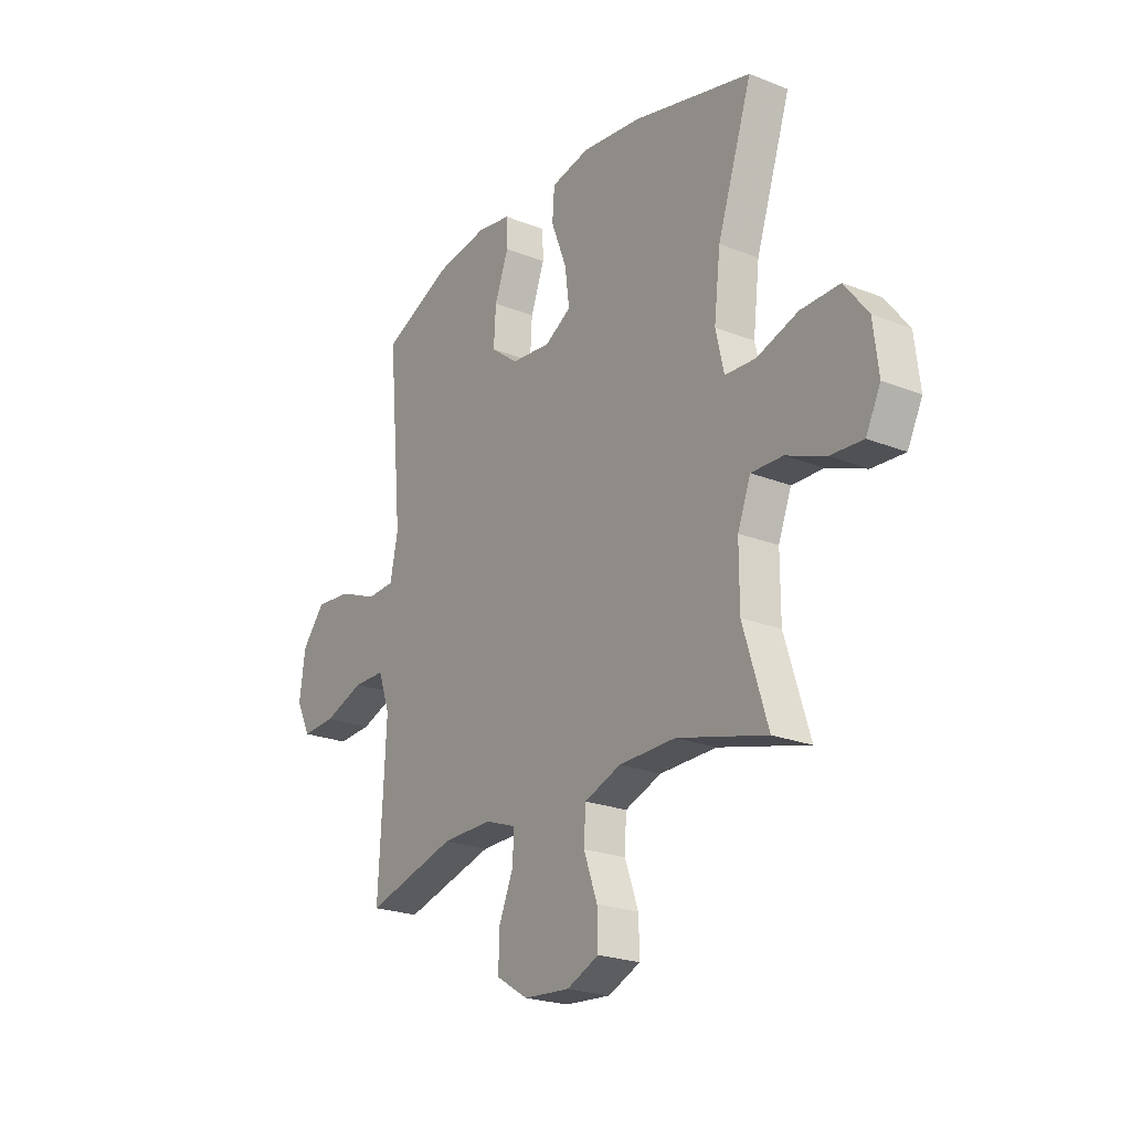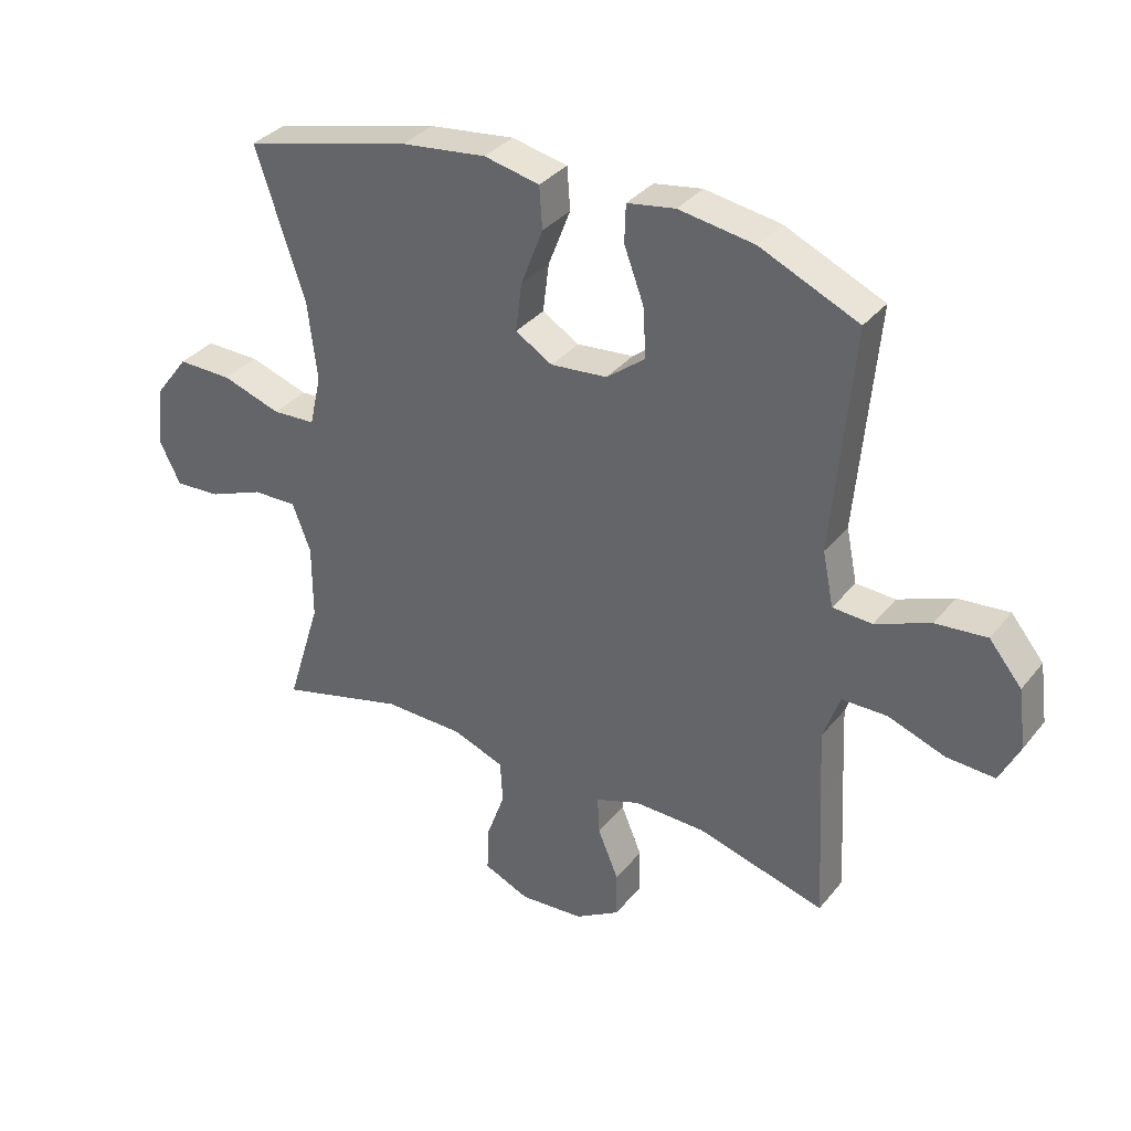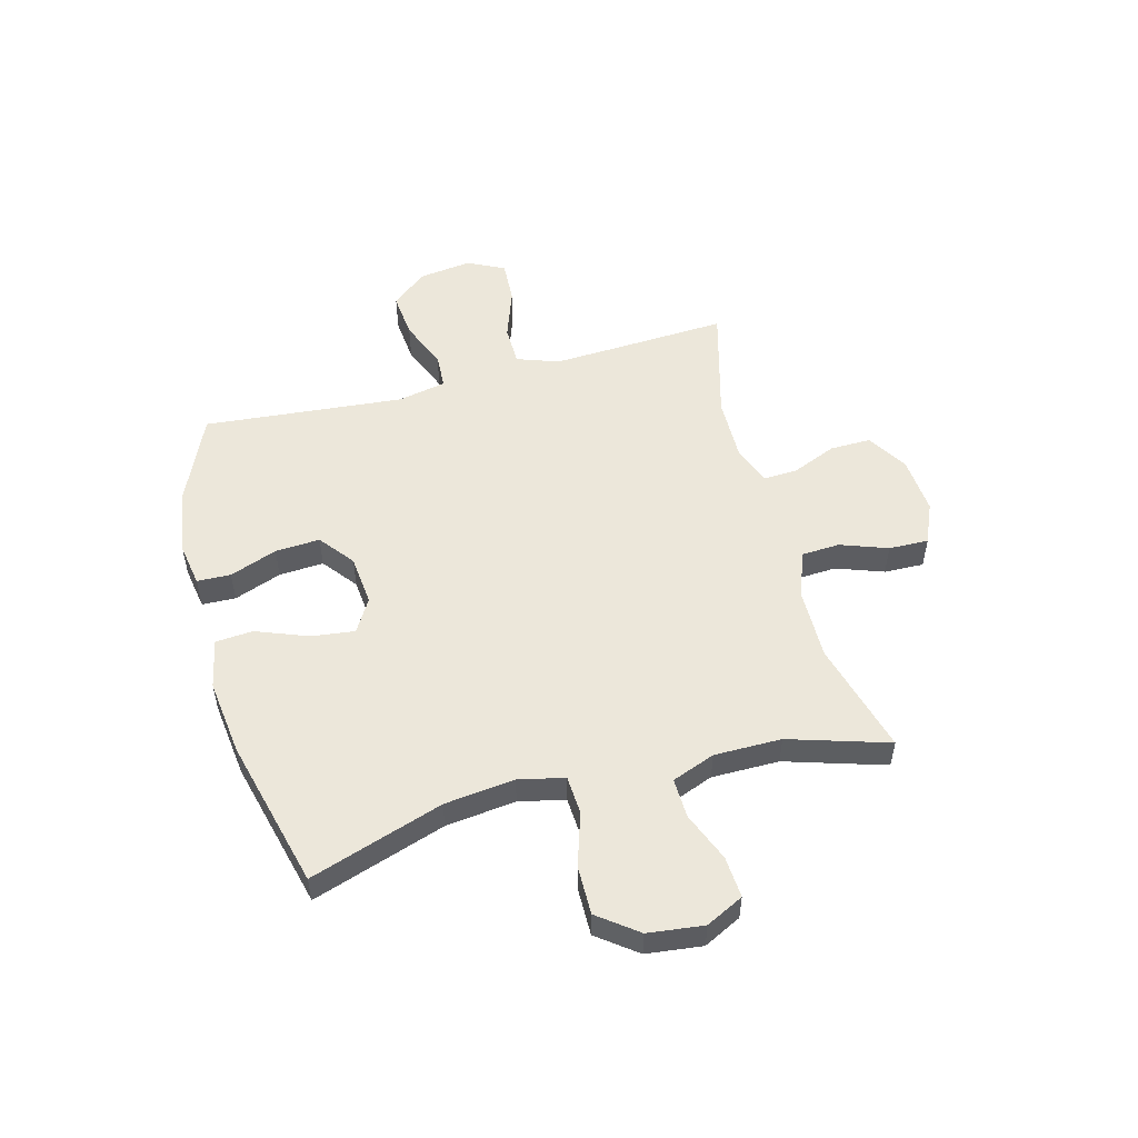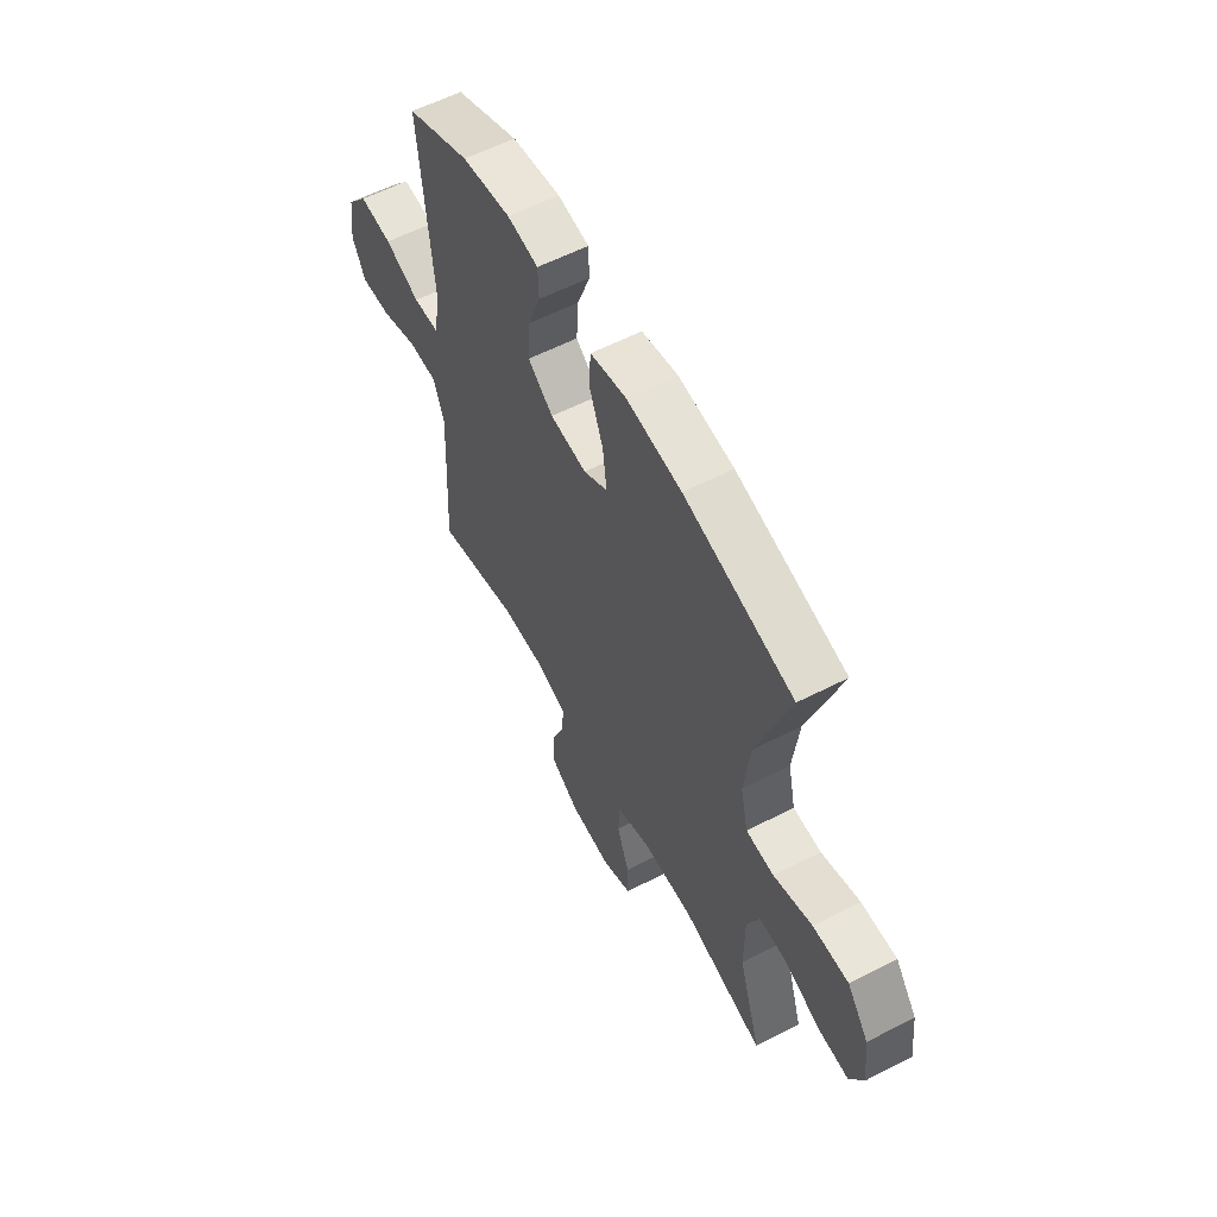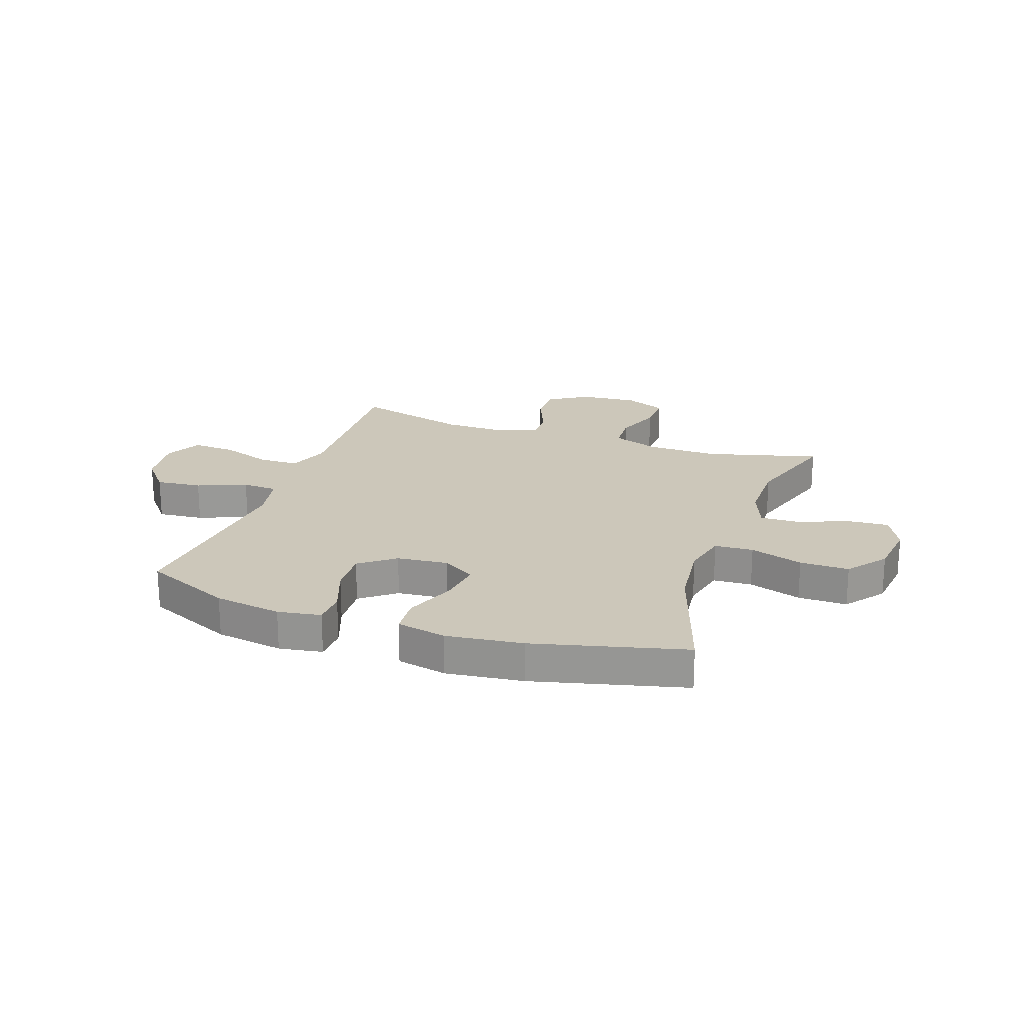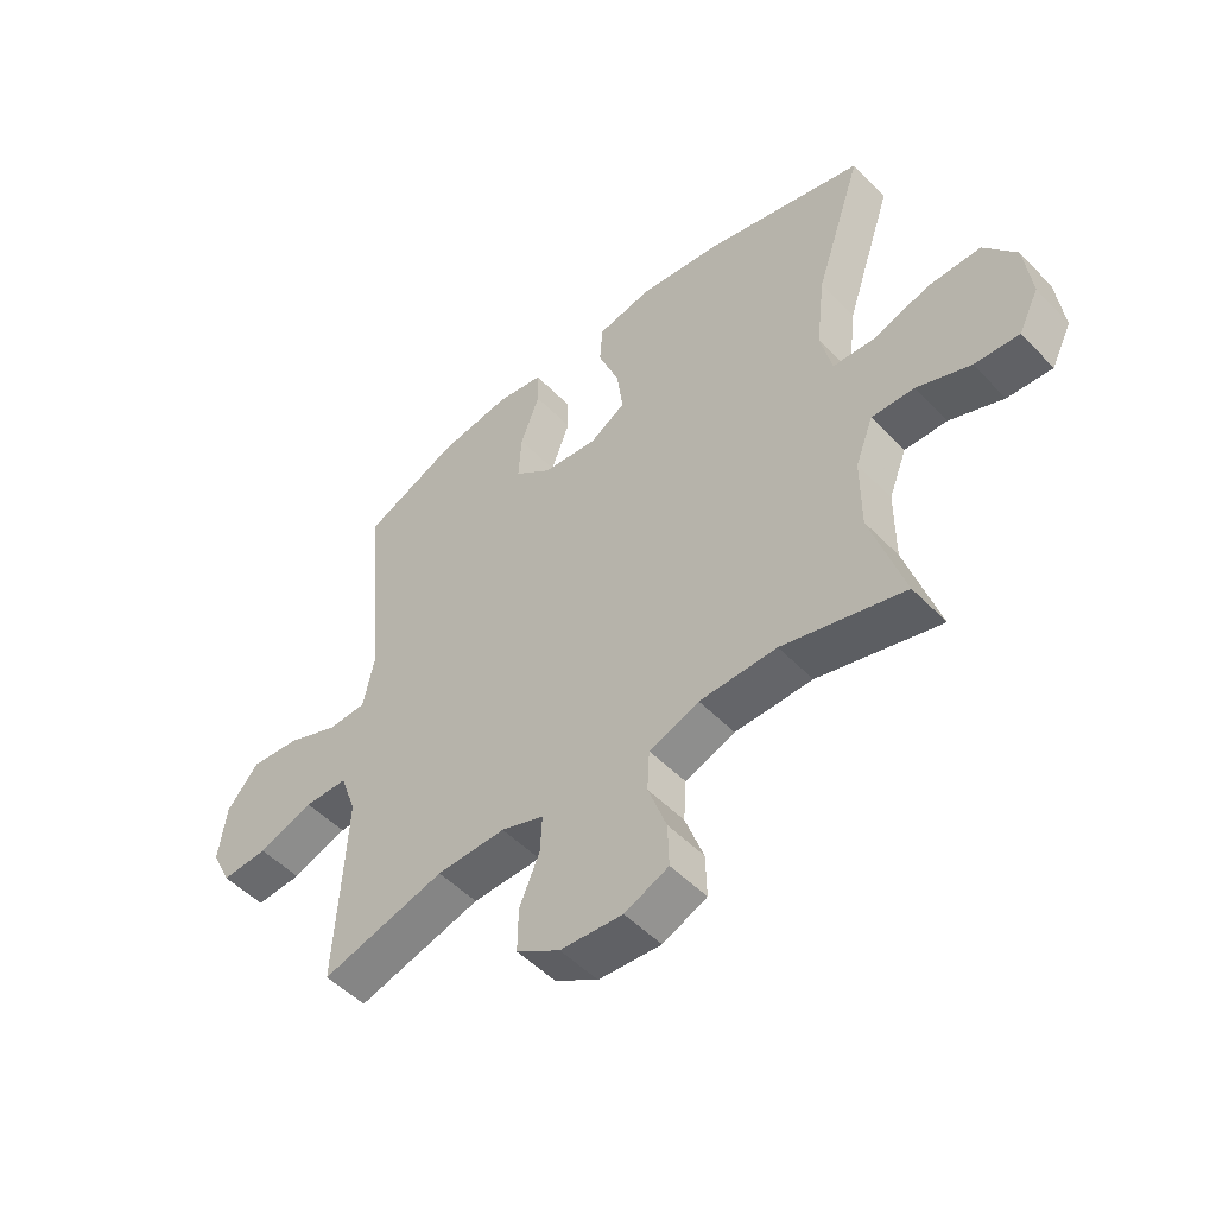
<metadata>
{"format":"obj","ext":"obj","renderer":"f3d","projection":"perspective","resolution":1024,"background":"white","views":[{"elev":-22.9,"azim":55.9,"up":"+Z"},{"elev":34.4,"azim":-147.0,"up":"+Z"},{"elev":52.7,"azim":75.0,"up":"+Y"},{"elev":58.5,"azim":62.1,"up":"+Z"},{"elev":21.4,"azim":19.3,"up":"+Y"},{"elev":-51.0,"azim":42.1,"up":"+Z"}]}
</metadata>
<code>
v 0.5 0.07 -0.5
v 0.295 0.07 -0.445
v 0.165 0.07 -0.447
v 0.081 0.07 -0.478
v 0.077 0.07 -0.547
v 0.108 0.07 -0.633
v 0.11 0.07 -0.705
v 0.036 0.07 -0.737
v -0.069 0.07 -0.729
v -0.142 0.07 -0.684
v -0.141 0.07 -0.61
v -0.107 0.07 -0.529
v -0.104 0.07 -0.467
v -0.176 0.07 -0.441
v -0.292 0.07 -0.443
v -0.5 0.07 -0.5
v -0.489 0.07 -0.298
v -0.483 0.07 -0.177
v -0.51 0.07 -0.101
v -0.583 0.07 -0.1
v -0.676 0.07 -0.133
v -0.754 0.07 -0.137
v -0.787 0.07 -0.07
v -0.774 0.07 0.026
v -0.721 0.07 0.09
v -0.638 0.07 0.082
v -0.549 0.07 0.046
v -0.485 0.07 0.049
v -0.467 0.07 0.137
v -0.5 0.07 0.5
v -0.34 0.07 0.571
v -0.218 0.07 0.59
v -0.14 0.07 0.577
v -0.138 0.07 0.516
v -0.17 0.07 0.43
v -0.175 0.07 0.349
v -0.112 0.07 0.3
v -0.02 0.07 0.291
v 0.04 0.07 0.327
v 0.03 0.07 0.406
v -0.006 0.07 0.499
v -0.001 0.07 0.567
v 0.089 0.07 0.586
v 0.227 0.07 0.569
v 0.5 0.07 0.5
v 0.42 0.07 0.259
v 0.405 0.07 0.132
v 0.424 0.07 0.049
v 0.494 0.07 0.045
v 0.59 0.07 0.076
v 0.679 0.07 0.077
v 0.733 0.07 0.006
v 0.745 0.07 -0.095
v 0.711 0.07 -0.163
v 0.636 0.07 -0.158
v 0.546 0.07 -0.122
v 0.474 0.07 -0.12
v 0.444 0.07 -0.198
v 0.444 0.07 -0.32
v 0.5 0 -0.5
v 0.295 0 -0.445
v 0.165 0 -0.447
v 0.081 0 -0.478
v 0.077 0 -0.547
v 0.108 0 -0.633
v 0.11 0 -0.705
v 0.036 0 -0.737
v -0.069 0 -0.729
v -0.142 0 -0.684
v -0.141 0 -0.61
v -0.107 0 -0.529
v -0.104 0 -0.467
v -0.176 0 -0.441
v -0.292 0 -0.443
v -0.5 0 -0.5
v -0.489 0 -0.298
v -0.483 0 -0.177
v -0.51 0 -0.101
v -0.583 0 -0.1
v -0.676 0 -0.133
v -0.754 0 -0.137
v -0.787 0 -0.07
v -0.774 0 0.026
v -0.721 0 0.09
v -0.638 0 0.082
v -0.549 0 0.046
v -0.485 0 0.049
v -0.467 0 0.137
v -0.5 0 0.5
v -0.34 0 0.571
v -0.218 0 0.59
v -0.14 0 0.577
v -0.138 0 0.516
v -0.17 0 0.43
v -0.175 0 0.349
v -0.112 0 0.3
v -0.02 0 0.291
v 0.04 0 0.327
v 0.03 0 0.406
v -0.006 0 0.499
v -0.001 0 0.567
v 0.089 0 0.586
v 0.227 0 0.569
v 0.5 0 0.5
v 0.42 0 0.259
v 0.405 0 0.132
v 0.424 0 0.049
v 0.494 0 0.045
v 0.59 0 0.076
v 0.679 0 0.077
v 0.733 0 0.006
v 0.745 0 -0.095
v 0.711 0 -0.163
v 0.636 0 -0.158
v 0.546 0 -0.122
v 0.474 0 -0.12
v 0.444 0 -0.198
v 0.444 0 -0.32
f 53 54 55 56
f 53 56 57
f 52 53 57
f 49 50 51 52
f 48 49 52 57
f 43 44 45 46
f 43 46 47
f 40 41 42 43
f 39 40 43 47
f 38 39 47 48
f 32 33 34 35
f 32 35 36
f 29 30 31 32
f 28 29 32 36
f 24 25 26 27
f 24 27 28
f 23 24 28
f 20 21 22 23
f 19 20 23 28
f 18 19 28 36
f 15 16 17
f 14 15 17 18
f 13 14 18 36
f 9 10 11 12
f 9 12 13
f 5 6 7 8
f 4 5 8 9
f 59 1 2
f 58 59 2 3
f 37 38 48 57
f 37 57 58 3
f 4 9 13 36
f 3 4 36 37
f 115 114 113 112
f 116 115 112
f 116 112 111
f 111 110 109 108
f 116 111 108 107
f 105 104 103 102
f 106 105 102
f 102 101 100 99
f 106 102 99 98
f 107 106 98 97
f 94 93 92 91
f 95 94 91
f 91 90 89 88
f 95 91 88 87
f 86 85 84 83
f 87 86 83
f 87 83 82
f 82 81 80 79
f 87 82 79 78
f 95 87 78 77
f 76 75 74
f 77 76 74 73
f 95 77 73 72
f 71 70 69 68
f 72 71 68
f 67 66 65 64
f 68 67 64 63
f 61 60 118
f 62 61 118 117
f 116 107 97 96
f 62 117 116 96
f 95 72 68 63
f 96 95 63 62
f 1 60 61 2
f 2 61 62 3
f 3 62 63 4
f 4 63 64 5
f 5 64 65 6
f 6 65 66 7
f 7 66 67 8
f 8 67 68 9
f 9 68 69 10
f 10 69 70 11
f 11 70 71 12
f 12 71 72 13
f 13 72 73 14
f 14 73 74 15
f 15 74 75 16
f 16 75 76 17
f 17 76 77 18
f 18 77 78 19
f 19 78 79 20
f 20 79 80 21
f 21 80 81 22
f 22 81 82 23
f 23 82 83 24
f 24 83 84 25
f 25 84 85 26
f 26 85 86 27
f 27 86 87 28
f 28 87 88 29
f 29 88 89 30
f 30 89 90 31
f 31 90 91 32
f 32 91 92 33
f 33 92 93 34
f 34 93 94 35
f 35 94 95 36
f 36 95 96 37
f 37 96 97 38
f 38 97 98 39
f 39 98 99 40
f 40 99 100 41
f 41 100 101 42
f 42 101 102 43
f 43 102 103 44
f 44 103 104 45
f 45 104 105 46
f 46 105 106 47
f 47 106 107 48
f 48 107 108 49
f 49 108 109 50
f 50 109 110 51
f 51 110 111 52
f 52 111 112 53
f 53 112 113 54
f 54 113 114 55
f 55 114 115 56
f 56 115 116 57
f 57 116 117 58
f 58 117 118 59
f 59 118 60 1

</code>
